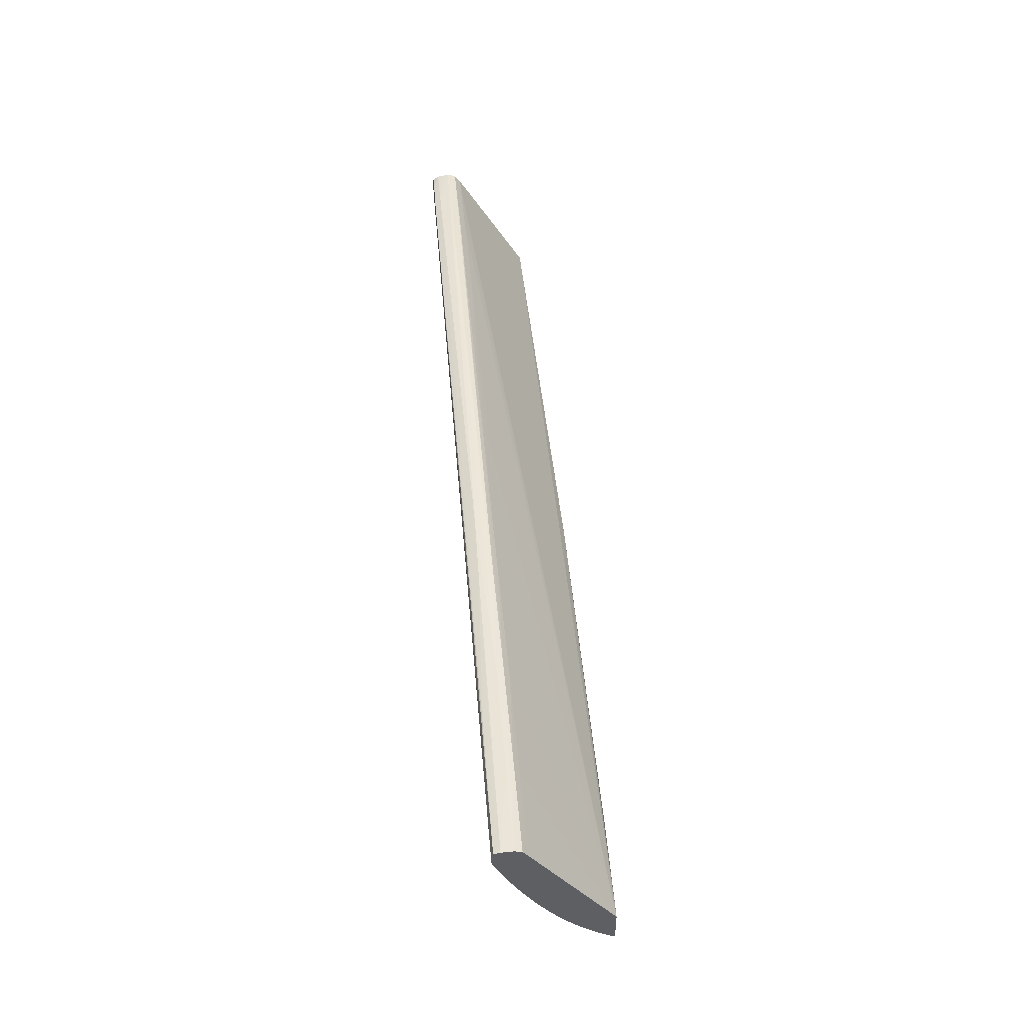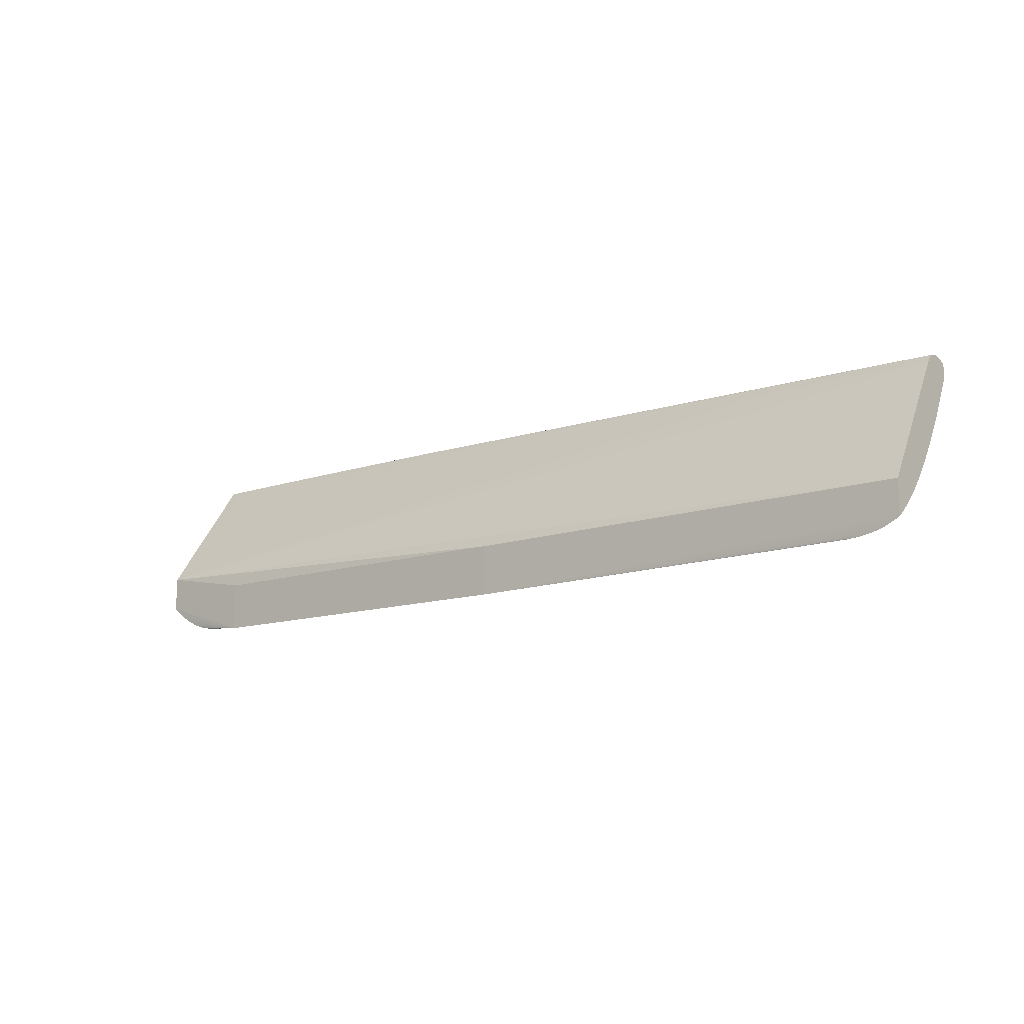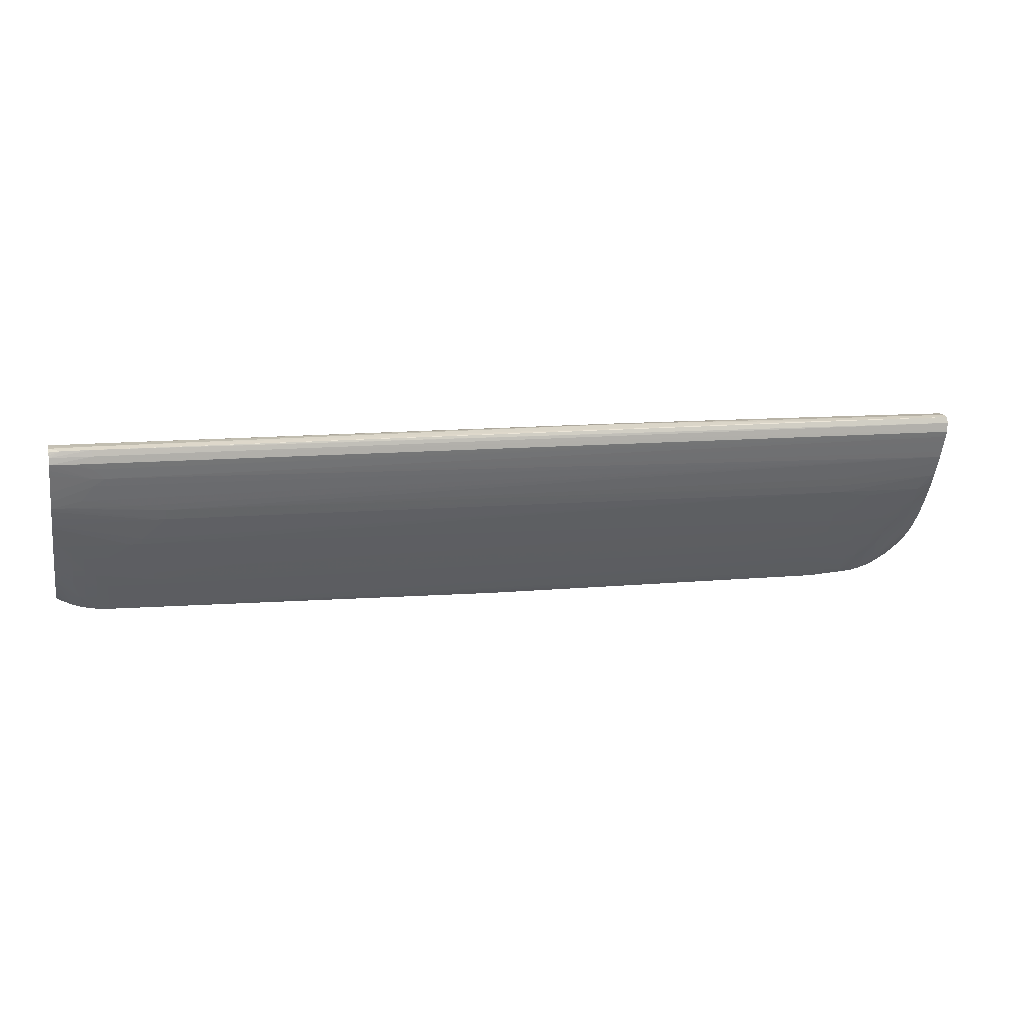
<metadata>
{"format":"obj","ext":"obj","renderer":"f3d","projection":"perspective","resolution":1024,"background":"white","views":[{"elev":47.8,"azim":85.2,"up":"+Z"},{"elev":-12.9,"azim":-141.0,"up":"+Z"},{"elev":8.6,"azim":-13.6,"up":"+Z"}]}
</metadata>
<code>
v 0.0001073 -0.07281 0.002589
v -0.06228 -0.07405 0.003184
v -0.06409 -0.07405 0.003178
v -0.0659 -0.07405 0.003284
v -0.06772 -0.07405 0.003569
v -0.06877 -0.07405 0.003822
v -0.06939 -0.07405 0.004008
v -0.06982 -0.07405 0.004152
v -0.0714 -0.07405 0.004846
v -0.07231 -0.07405 0.00533
v 0.0001073 -0.07281 0.01048
v 0.05887 -0.07281 0.003097
v -0.06228 -0.0744 0.003614
v -0.06409 -0.07441 0.003608
v 0.05886 -0.07297 0.003254
v -0.04671 -0.07405 0.003332
v -0.046 -0.07434 0.003686
v -0.0659 -0.07438 0.00365
v -0.06864 -0.07597 0.005718
v -0.06769 -0.07428 0.003785
v -0.06866 -0.07417 0.0039
v -0.06984 -0.0758 0.005889
v -0.07131 -0.07646 0.007031
v -0.07131 -0.07552 0.006127
v -0.07131 -0.07462 0.005282
v -0.07231 -0.07438 0.005529
v -0.07231 -0.07405 0.01069
v 0.001049 -0.07281 0.01051
v 0.05887 -0.07281 0.01093
v 0.07563 -0.07329 0.008411
v 0.07509 -0.07329 0.007966
v 0.07337 -0.07329 0.006656
v 0.07153 -0.07329 0.005595
v 0.06981 -0.07329 0.004768
v 0.06791 -0.07329 0.004149
v 0.06711 -0.07329 0.003978
v 0.0661 -0.07329 0.003785
v 0.065 -0.07329 0.00368
v 0.06429 -0.07329 0.003629
v -0.05504 -0.07769 0.007644
v -0.05685 -0.07769 0.007641
v -0.06228 -0.07769 0.007635
v -0.06409 -0.07604 0.005622
v -0.0659 -0.07603 0.005646
v -0.0659 -0.07529 0.004744
v 0.06429 -0.07387 0.004248
v 0.06429 -0.07464 0.00515
v 0.05706 -0.07558 0.006187
v 0.05706 -0.07633 0.007091
v -0.06769 -0.076 0.005685
v -0.06769 -0.07763 0.007704
v -0.06952 -0.07831 0.008678
v -0.06952 -0.07756 0.007774
v -0.07131 -0.07911 0.009907
v -0.07131 -0.0782 0.008849
v -0.07131 -0.07737 0.007945
v -0.07231 -0.07807 0.009015
v -0.07231 -0.07627 0.00723
v -0.07231 -0.08546 0.03006
v -0.07137 -0.08539 0.02998
v 0.07563 -0.07329 0.014
v 0.001613 -0.07281 0.01052
v 0.05886 -0.07281 0.01093
v 0.07563 -0.07329 0.01312
v 0.07563 -0.07331 0.008423
v 0.07563 -0.07378 0.008645
v 0.07409 -0.07402 0.007626
v 0.07289 -0.0745 0.007251
v 0.07153 -0.0738 0.005982
v 0.07054 -0.07412 0.005754
v 0.06934 -0.07435 0.005526
v 0.06791 -0.0736 0.004444
v 0.06791 -0.07451 0.005348
v 0.0661 -0.07379 0.004305
v -0.05504 -0.07836 0.008549
v -0.05685 -0.07836 0.008546
v -0.06228 -0.07838 0.00854
v 0.05706 -0.07723 0.008206
v 0.04439 -0.07801 0.009054
v 0.04439 -0.0789 0.01025
v -0.06409 -0.07838 0.008546
v -0.06409 -0.07768 0.007641
v -0.0659 -0.07767 0.007662
v 0.0661 -0.07461 0.00521
v 0.0661 -0.07551 0.006259
v 0.0661 -0.07627 0.007166
v 0.06429 -0.07554 0.006238
v 0.06429 -0.07628 0.007142
v -0.06769 -0.07837 0.008609
v -0.06952 -0.07921 0.009817
v -0.07131 -0.07983 0.01081
v -0.07231 -0.07976 0.01091
v -0.07231 -0.07898 0.01
v -0.07231 -0.0864 0.03133
v -0.06952 -0.08636 0.03135
v -0.06769 -0.08544 0.03013
v -0.0694 -0.08536 0.02998
v 0.02632 -0.08598 0.03194
v 0.0462 -0.08586 0.03194
v 0.06067 -0.08582 0.03194
v 0.06248 -0.08582 0.03194
v 0.07334 -0.08583 0.03194
v 0.07563 -0.0866 0.03301
v -0.05866 -0.08538 0.0302
v -0.04419 -0.08531 0.03027
v -0.002601 -0.08516 0.03048
v 0.07563 -0.07456 0.009141
v 0.07432 -0.07603 0.009288
v 0.07563 -0.07554 0.009796
v 0.07188 -0.0757 0.007765
v 0.07066 -0.07598 0.007515
v 0.06791 -0.07541 0.006343
v 0.06972 -0.07608 0.007407
v -0.04419 -0.07988 0.01073
v -0.05685 -0.07927 0.009778
v -0.0659 -0.07929 0.009748
v 0.05706 -0.07795 0.009111
v 0.05887 -0.07795 0.009132
v 0.05706 -0.07879 0.01025
v 0.05886 -0.08018 0.01215
v 0.05887 -0.08108 0.01338
v -0.0659 -0.07838 0.008567
v 0.06791 -0.07621 0.007248
v 0.06791 -0.07711 0.008327
v 0.06791 -0.07786 0.009231
v 0.0661 -0.07717 0.008297
v -0.06769 -0.07927 0.009757
v -0.06952 -0.07989 0.01072
v -0.07131 -0.08085 0.01222
v -0.07231 -0.08135 0.01301
v -0.07231 -0.08771 0.0317
v 0.01909 -0.0869 0.03284
v 0.02451 -0.08677 0.03287
v -0.05685 -0.08626 0.03144
v 0.0462 -0.08665 0.03296
v -0.002601 -0.08606 0.03177
v 0.06248 -0.08659 0.033
v 0.07513 -0.0866 0.03301
v 0.07563 -0.08771 0.03329
v 0.07563 -0.07657 0.01058
v 0.07563 -0.07744 0.01124
v 0.07448 -0.07792 0.01101
v 0.07334 -0.0763 0.009024
v 0.07334 -0.07984 0.01265
v 0.07153 -0.07836 0.01047
v 0.07028 -0.07771 0.009414
v 0.07456 -0.0797 0.01282
v 0.0697 -0.0771 0.008585
v 0.06908 -0.07782 0.009285
v -0.04419 -0.08079 0.01201
v -0.04962 -0.08144 0.01289
v -0.0659 -0.07993 0.01065
v -0.06769 -0.07993 0.01066
v 0.06248 -0.0795 0.01127
v 0.05887 -0.07877 0.01025
v 0.0661 -0.07788 0.009201
v 0.06429 -0.07871 0.01025
v 0.06248 -0.07873 0.01025
v 0.06429 -0.07949 0.01128
v 0.06429 -0.08013 0.01219
v 0.06429 -0.08103 0.01346
v 0.06067 -0.0817 0.01432
v 0.05887 -0.08172 0.01429
v 0.06972 -0.07939 0.0114
v 0.06791 -0.07863 0.01025
v -0.06952 -0.0808 0.01199
v -0.07072 -0.08141 0.01293
v -0.07192 -0.08137 0.01299
v -0.07231 -0.08194 0.01384
v -0.07231 -0.08865 0.03154
v -0.0659 -0.08952 0.03154
v 0.01547 -0.08872 0.03288
v -0.05866 -0.08771 0.03189
v 0.01728 -0.08698 0.03283
v 0.03356 -0.08771 0.03303
v 0.03535 -0.08771 0.03305
v 0.0462 -0.08771 0.03314
v 0.06248 -0.08771 0.03323
v 0.06791 -0.08771 0.03326
v 0.07563 -0.08952 0.03319
v 0.07563 -0.07927 0.01285
v 0.07334 -0.08074 0.01375
v 0.07153 -0.07926 0.01154
v 0.07548 -0.08127 0.01491
v 0.07428 -0.0814 0.01476
v 0.07563 -0.07965 0.01325
v 0.07563 -0.08124 0.01493
v 0.07153 -0.07998 0.01244
v -0.05866 -0.08297 0.01513
v -0.05866 -0.08212 0.01386
v -0.05143 -0.08144 0.01288
v -0.06228 -0.08145 0.01287
v -0.06409 -0.08145 0.01287
v -0.0659 -0.08083 0.01197
v -0.06769 -0.08083 0.01198
v -0.05323 -0.08144 0.01288
v -0.06952 -0.08143 0.0129
v 0.0661 -0.07867 0.01025
v 0.06791 -0.07944 0.01135
v 0.0661 -0.08011 0.01222
v 0.0661 -0.08101 0.01349
v 0.0661 -0.08164 0.0144
v 0.06248 -0.08168 0.01434
v 0.06429 -0.08252 0.01567
v 0.06248 -0.08255 0.01567
v 0.06248 -0.08316 0.01662
v 0.06067 -0.08258 0.01567
v 0.05887 -0.0826 0.01567
v 0.06972 -0.08006 0.01231
v 0.07153 -0.08089 0.01362
v 0.07153 -0.08157 0.01452
v -0.07231 -0.0829 0.0152
v -0.07231 -0.08954 0.03137
v -0.0659 -0.09051 0.03113
v 0.05525 -0.09034 0.03278
v 0.01728 -0.08878 0.0329
v 0.01547 -0.08819 0.03288
v 0.01728 -0.08789 0.0329
v 0.02632 -0.08771 0.03297
v 0.02813 -0.08899 0.03295
v 0.07563 -0.09023 0.03299
v 0.05525 -0.08944 0.03305
v 0.07334 -0.08148 0.01465
v 0.07499 -0.0819 0.01557
v 0.07563 -0.08131 0.01501
v 0.07563 -0.08306 0.01722
v 0.07513 -0.08293 0.01693
v -0.05866 -0.08352 0.01603
v -0.06047 -0.08297 0.01513
v -0.06228 -0.08212 0.01386
v -0.06047 -0.08212 0.01386
v 0.05887 -0.08318 0.0166
v 0.05887 -0.08464 0.01896
v 0.05706 -0.0852 0.01986
v -0.06409 -0.08212 0.01386
v -0.06769 -0.08144 0.01288
v -0.06952 -0.08208 0.01386
v -0.07131 -0.08292 0.01518
v 0.06972 -0.08096 0.01356
v 0.06791 -0.08162 0.01443
v 0.07153 -0.08308 0.01675
v 0.06429 -0.08315 0.01664
v 0.07334 -0.08513 0.01998
v 0.06429 -0.08462 0.019
v 0.07153 -0.08236 0.01567
v 0.06972 -0.0816 0.01447
v 0.07334 -0.08223 0.01567
v 0.07334 -0.08304 0.01679
v -0.07231 -0.0835 0.01611
v -0.07231 -0.09037 0.03089
v -0.07042 -0.09043 0.03104
v -0.07231 -0.09053 0.03006
v -0.0659 -0.09061 0.03013
v -0.02974 -0.09059 0.03126
v 0.07563 -0.09078 0.03194
v 0.07563 -0.09049 0.03291
v 0.07563 -0.08381 0.01824
v 0.07513 -0.08358 0.01783
v -0.05504 -0.0855 0.01936
v -0.05685 -0.0855 0.01935
v -0.07231 -0.08521 0.01886
v -0.07231 -0.08496 0.01845
v -0.06769 -0.0821 0.01386
v -0.07231 -0.08436 0.01748
v -0.07131 -0.0835 0.01609
v -0.06952 -0.08294 0.01518
v 0.05886 -0.0852 0.01986
v 0.05887 -0.08591 0.0211
v 0.05706 -0.08592 0.02109
v 0.07334 -0.08365 0.01769
v 0.07334 -0.08455 0.01908
v 0.07513 -0.0851 0.02004
v 0.07513 -0.08576 0.02109
v 0.07513 -0.08656 0.02244
v 0.06972 -0.08514 0.01995
v 0.06429 -0.08517 0.0199
v 0.07563 -0.0847 0.01952
v 0.07563 -0.08508 0.02007
v -0.07231 -0.09046 0.03048
v -0.07162 -0.09039 0.03094
v -0.07231 -0.09054 0.02897
v -0.06952 -0.09055 0.02897
v 0.07563 -0.09073 0.03082
v -0.05504 -0.0864 0.02094
v -0.07231 -0.08693 0.02179
v -0.07231 -0.08665 0.02129
v -0.07231 -0.08591 0.02004
v 0.05887 -0.08661 0.02235
v 0.05706 -0.08662 0.02234
v 0.07563 -0.08596 0.02145
v 0.07563 -0.08655 0.02244
v 0.07563 -0.08669 0.02268
v 0.07513 -0.08784 0.02471
v 0.07563 -0.08727 0.0237
v -0.07231 -0.0901 0.02807
v -0.0659 -0.08938 0.02652
v -0.0659 -0.09013 0.02809
v -0.06769 -0.09055 0.02897
v 0.07563 -0.09071 0.03042
v -0.05866 -0.0869 0.02183
v -0.06769 -0.08692 0.0218
v -0.06952 -0.08693 0.0218
v 0.07563 -0.08848 0.02588
v -0.06769 -0.08751 0.0229
v -0.07231 -0.08751 0.0229
v 0.07563 -0.08801 0.02502
v 0.07563 -0.08783 0.02471
v -0.07231 -0.08968 0.02723
v -0.0659 -0.08877 0.02532
v -0.06409 -0.08939 0.02652
v -0.07231 -0.0883 0.02445
v -0.07231 -0.08787 0.02361
v 0.07563 -0.0904 0.02976
v 0.07563 -0.08893 0.02678
v -0.0659 -0.0883 0.02441
v 0.07563 -0.08985 0.02864
v 0.07563 -0.09028 0.02952
f 1 2 3
f 1 3 4
f 1 4 5
f 1 5 6
f 1 6 7
f 1 7 8
f 1 8 9
f 1 9 10
f 1 10 27
f 1 27 11
f 1 11 28
f 1 28 62
f 1 62 63
f 1 63 29
f 1 29 12
f 1 12 2
f 2 13 14
f 2 14 3
f 2 12 15
f 2 15 16
f 2 16 17
f 2 17 13
f 3 14 18
f 3 18 4
f 4 18 19
f 4 19 20
f 4 20 5
f 5 20 21
f 5 21 6
f 6 21 7
f 7 21 22
f 7 22 23
f 7 23 8
f 8 23 24
f 8 24 25
f 8 25 9
f 9 25 26
f 9 26 10
f 10 26 58
f 10 58 57
f 10 57 93
f 10 93 92
f 10 92 130
f 10 130 169
f 10 169 212
f 10 212 249
f 10 249 264
f 10 264 262
f 10 262 261
f 10 261 287
f 10 287 286
f 10 286 285
f 10 285 305
f 10 305 312
f 10 312 311
f 10 311 308
f 10 308 295
f 10 295 281
f 10 281 252
f 10 252 279
f 10 279 250
f 10 250 213
f 10 213 170
f 10 170 131
f 10 131 94
f 10 94 59
f 10 59 27
f 11 27 28
f 12 29 64
f 12 64 30
f 12 30 31
f 12 31 32
f 12 32 33
f 12 33 34
f 12 34 35
f 12 35 36
f 12 36 37
f 12 37 38
f 12 38 39
f 12 39 15
f 13 17 40
f 13 40 14
f 14 40 41
f 14 41 42
f 14 42 43
f 14 43 44
f 14 44 45
f 14 45 18
f 15 39 16
f 16 39 46
f 16 46 47
f 16 47 17
f 17 47 48
f 17 48 49
f 17 49 40
f 18 45 50
f 18 50 19
f 19 21 20
f 19 50 51
f 19 51 52
f 19 52 53
f 19 53 54
f 19 54 55
f 19 55 56
f 19 56 22
f 19 22 21
f 22 56 23
f 23 56 57
f 23 57 58
f 23 58 24
f 24 58 25
f 25 58 26
f 27 59 60
f 27 60 61
f 27 61 28
f 28 61 62
f 29 63 61
f 29 61 64
f 30 65 31
f 30 64 61
f 30 61 103
f 30 103 139
f 30 139 180
f 30 180 221
f 30 221 256
f 30 256 255
f 30 255 283
f 30 283 299
f 30 299 313
f 30 313 317
f 30 317 316
f 30 316 314
f 30 314 303
f 30 303 306
f 30 306 307
f 30 307 294
f 30 294 292
f 30 292 291
f 30 291 290
f 30 290 278
f 30 278 277
f 30 277 257
f 30 257 226
f 30 226 225
f 30 225 187
f 30 187 186
f 30 186 181
f 30 181 141
f 30 141 140
f 30 140 109
f 30 109 107
f 30 107 66
f 30 66 65
f 31 65 66
f 31 66 32
f 32 66 67
f 32 67 68
f 32 68 33
f 33 68 69
f 33 69 34
f 34 69 70
f 34 70 71
f 34 71 35
f 35 72 36
f 35 71 72
f 36 72 73
f 36 73 37
f 37 74 38
f 37 73 74
f 38 74 46
f 38 46 39
f 40 75 76
f 40 76 77
f 40 77 41
f 40 49 78
f 40 78 79
f 40 79 80
f 40 80 75
f 41 77 42
f 42 77 81
f 42 81 82
f 42 82 43
f 43 82 83
f 43 83 44
f 44 83 50
f 44 50 45
f 46 74 84
f 46 84 85
f 46 85 47
f 47 85 86
f 47 86 87
f 47 87 49
f 47 49 48
f 49 87 88
f 49 88 78
f 50 83 51
f 51 83 89
f 51 89 52
f 52 89 90
f 52 90 91
f 52 91 54
f 52 54 53
f 54 91 92
f 54 92 55
f 55 92 93
f 55 93 57
f 55 57 56
f 59 94 95
f 59 95 96
f 59 96 60
f 60 96 97
f 60 97 61
f 61 98 99
f 61 99 100
f 61 100 101
f 61 101 102
f 61 102 103
f 61 63 62
f 61 97 96
f 61 96 104
f 61 104 105
f 61 105 106
f 61 106 98
f 66 107 67
f 67 108 68
f 67 107 109
f 67 109 108
f 68 110 70
f 68 70 69
f 68 108 110
f 70 111 71
f 70 110 111
f 71 111 73
f 71 73 72
f 73 112 74
f 73 111 113
f 73 113 112
f 74 112 84
f 75 114 115
f 75 115 76
f 75 80 114
f 76 115 116
f 76 116 77
f 77 116 81
f 78 117 79
f 78 88 118
f 78 118 117
f 79 117 80
f 80 117 119
f 80 119 120
f 80 120 121
f 80 121 114
f 81 116 122
f 81 122 82
f 82 122 83
f 83 122 89
f 84 112 123
f 84 123 85
f 85 123 124
f 85 124 86
f 86 124 125
f 86 125 126
f 86 126 88
f 86 88 87
f 88 126 118
f 89 122 127
f 89 127 90
f 90 127 128
f 90 128 91
f 91 128 129
f 91 129 130
f 91 130 92
f 94 131 132
f 94 132 133
f 94 133 95
f 95 134 96
f 95 133 134
f 96 134 104
f 98 135 99
f 98 106 105
f 98 105 136
f 98 136 135
f 99 135 137
f 99 137 100
f 100 137 138
f 100 138 101
f 101 138 102
f 102 138 103
f 103 138 139
f 104 134 105
f 105 134 136
f 108 109 140
f 108 140 141
f 108 141 142
f 108 142 143
f 108 143 110
f 110 143 142
f 110 142 111
f 111 144 145
f 111 145 146
f 111 146 113
f 111 142 147
f 111 147 144
f 112 113 123
f 113 146 148
f 113 148 149
f 113 149 123
f 114 150 151
f 114 151 115
f 114 121 150
f 115 151 116
f 116 152 153
f 116 153 127
f 116 127 122
f 116 151 152
f 117 118 154
f 117 154 155
f 117 155 119
f 118 126 156
f 118 156 157
f 118 157 158
f 118 158 154
f 119 155 120
f 120 155 154
f 120 154 121
f 121 154 159
f 121 159 160
f 121 160 161
f 121 161 162
f 121 162 163
f 121 163 151
f 121 151 150
f 123 149 124
f 124 149 125
f 125 149 164
f 125 164 165
f 125 165 156
f 125 156 126
f 127 153 128
f 128 166 167
f 128 167 129
f 128 153 166
f 129 168 130
f 129 167 168
f 130 168 169
f 131 170 171
f 131 171 172
f 131 172 173
f 131 173 174
f 131 174 132
f 132 174 175
f 132 175 133
f 133 175 176
f 133 176 177
f 133 177 178
f 133 178 135
f 133 135 134
f 134 135 136
f 135 178 179
f 135 179 139
f 135 139 137
f 137 139 138
f 139 179 180
f 141 181 142
f 142 181 147
f 144 182 183
f 144 183 145
f 144 147 184
f 144 184 185
f 144 185 182
f 145 183 146
f 146 149 148
f 146 183 149
f 147 181 186
f 147 186 187
f 147 187 184
f 149 183 188
f 149 188 164
f 151 189 190
f 151 190 191
f 151 191 152
f 151 163 189
f 152 192 193
f 152 193 194
f 152 194 195
f 152 195 153
f 152 191 196
f 152 196 192
f 153 195 197
f 153 197 166
f 154 158 159
f 156 165 198
f 156 198 157
f 157 159 158
f 157 198 159
f 159 198 199
f 159 199 200
f 159 200 160
f 160 200 201
f 160 201 161
f 161 201 202
f 161 202 203
f 161 203 162
f 162 203 204
f 162 204 205
f 162 205 163
f 163 205 206
f 163 206 207
f 163 207 208
f 163 208 189
f 164 209 199
f 164 199 165
f 164 188 210
f 164 210 211
f 164 211 209
f 165 199 198
f 166 197 167
f 167 197 212
f 167 212 169
f 167 169 168
f 170 213 171
f 171 213 214
f 171 214 215
f 171 215 216
f 171 216 172
f 172 216 218
f 172 218 217
f 172 217 173
f 173 217 218
f 173 218 174
f 174 218 219
f 174 219 175
f 175 216 176
f 175 219 218
f 175 218 216
f 176 216 177
f 177 216 220
f 177 220 180
f 177 180 178
f 178 180 179
f 180 220 222
f 180 222 221
f 182 185 223
f 182 223 183
f 183 223 188
f 184 224 185
f 184 187 225
f 184 225 226
f 184 226 224
f 185 224 227
f 185 227 223
f 188 223 210
f 189 228 229
f 189 229 230
f 189 230 231
f 189 231 190
f 189 208 232
f 189 232 233
f 189 233 234
f 189 234 228
f 190 231 196
f 190 196 191
f 192 231 230
f 192 230 193
f 192 196 231
f 193 230 235
f 193 235 236
f 193 236 195
f 193 195 194
f 195 236 197
f 197 236 237
f 197 237 238
f 197 238 212
f 199 209 211
f 199 211 239
f 199 239 201
f 199 201 200
f 201 239 240
f 201 240 202
f 202 240 241
f 202 241 203
f 203 241 204
f 204 241 242
f 204 242 205
f 205 242 206
f 206 232 208
f 206 208 207
f 206 242 243
f 206 243 244
f 206 244 232
f 210 223 211
f 211 245 246
f 211 246 239
f 211 223 247
f 211 247 248
f 211 248 245
f 212 238 249
f 213 250 251
f 213 251 214
f 214 251 252
f 214 252 253
f 214 253 254
f 214 254 255
f 214 255 256
f 214 256 215
f 215 256 220
f 215 220 216
f 220 256 222
f 221 222 256
f 223 227 247
f 224 226 227
f 226 257 227
f 227 258 248
f 227 248 247
f 227 257 258
f 228 259 260
f 228 260 261
f 228 261 262
f 228 262 229
f 228 234 259
f 229 263 235
f 229 235 230
f 229 262 264
f 229 264 265
f 229 265 266
f 229 266 263
f 232 244 233
f 233 267 234
f 233 244 267
f 234 267 268
f 234 268 269
f 234 269 259
f 235 263 236
f 236 263 237
f 237 263 238
f 238 263 266
f 238 266 249
f 239 246 240
f 240 246 245
f 240 245 241
f 241 245 270
f 241 270 271
f 241 271 242
f 242 271 243
f 243 271 272
f 243 272 273
f 243 273 274
f 243 274 275
f 243 275 244
f 244 275 276
f 244 276 267
f 245 248 270
f 248 258 277
f 248 277 278
f 248 278 272
f 248 272 270
f 249 266 265
f 249 265 264
f 250 279 280
f 250 280 251
f 251 280 279
f 251 279 252
f 252 281 253
f 253 281 282
f 253 282 283
f 253 283 255
f 253 255 254
f 257 277 258
f 259 284 285
f 259 285 286
f 259 286 260
f 259 269 284
f 260 286 287
f 260 287 261
f 267 276 274
f 267 274 268
f 268 288 289
f 268 289 269
f 268 274 288
f 269 289 284
f 270 272 271
f 272 278 290
f 272 290 273
f 273 290 291
f 273 291 292
f 273 292 274
f 274 293 288
f 274 276 275
f 274 292 294
f 274 294 293
f 281 295 296
f 281 296 282
f 282 296 297
f 282 297 298
f 282 298 299
f 282 299 283
f 284 300 301
f 284 301 302
f 284 302 285
f 284 289 303
f 284 303 300
f 285 302 304
f 285 304 305
f 288 293 289
f 289 293 306
f 289 306 303
f 293 294 307
f 293 307 306
f 295 308 296
f 296 309 310
f 296 310 297
f 296 308 311
f 296 311 312
f 296 312 305
f 296 305 309
f 297 310 313
f 297 313 299
f 297 299 298
f 300 304 301
f 300 303 304
f 301 304 302
f 303 314 310
f 303 310 309
f 303 309 315
f 303 315 304
f 304 315 309
f 304 309 305
f 310 314 316
f 310 316 317
f 310 317 313

</code>
